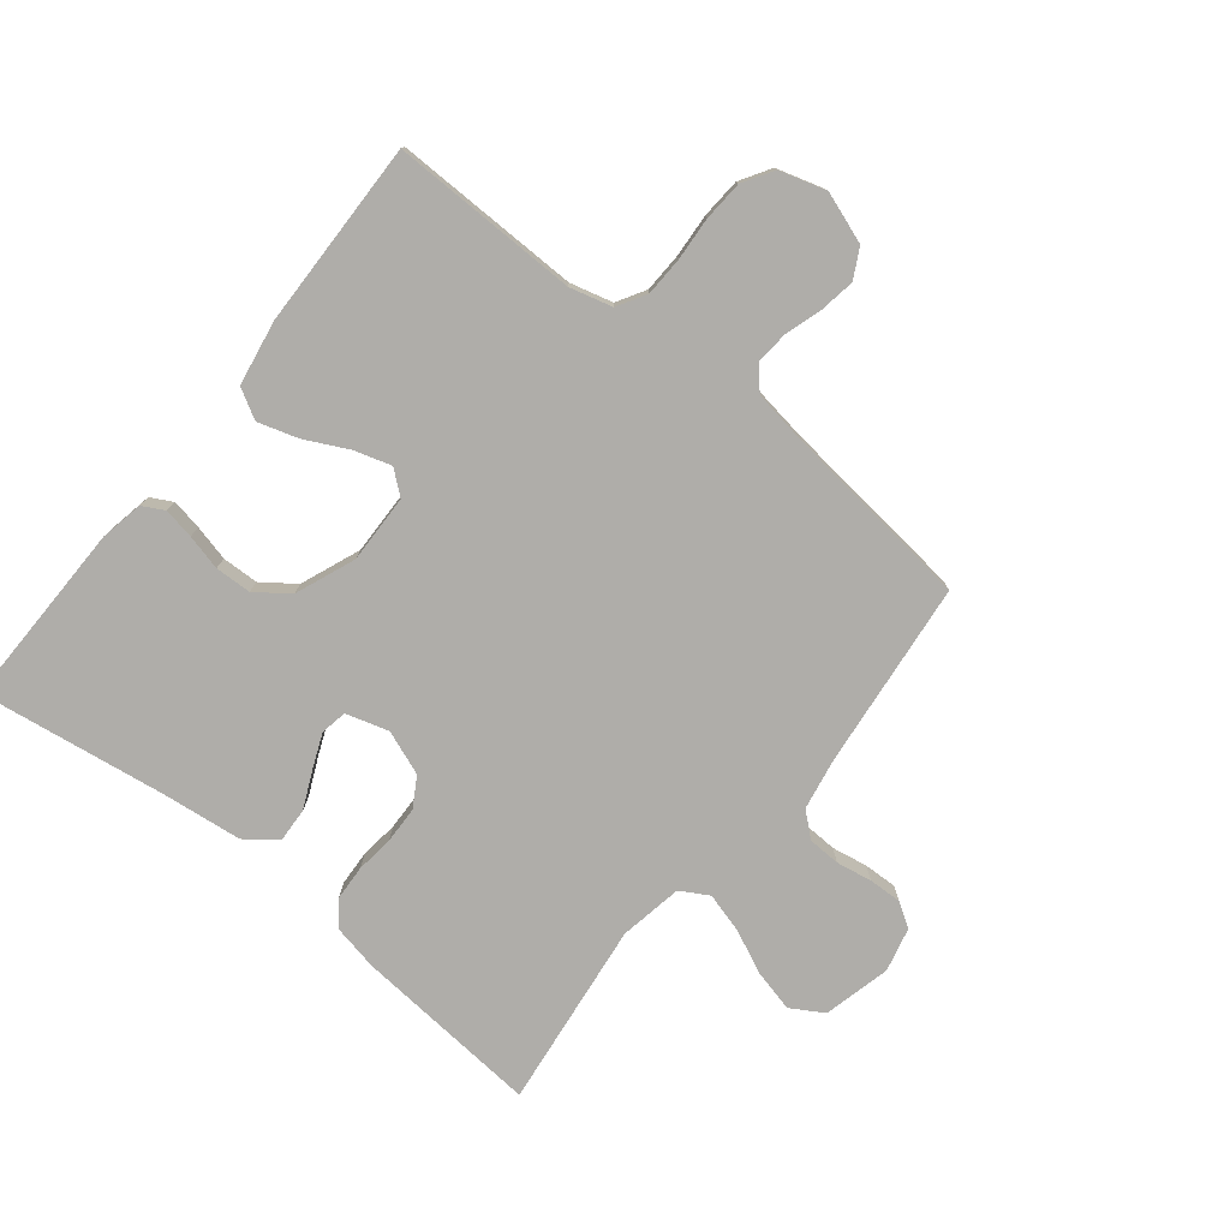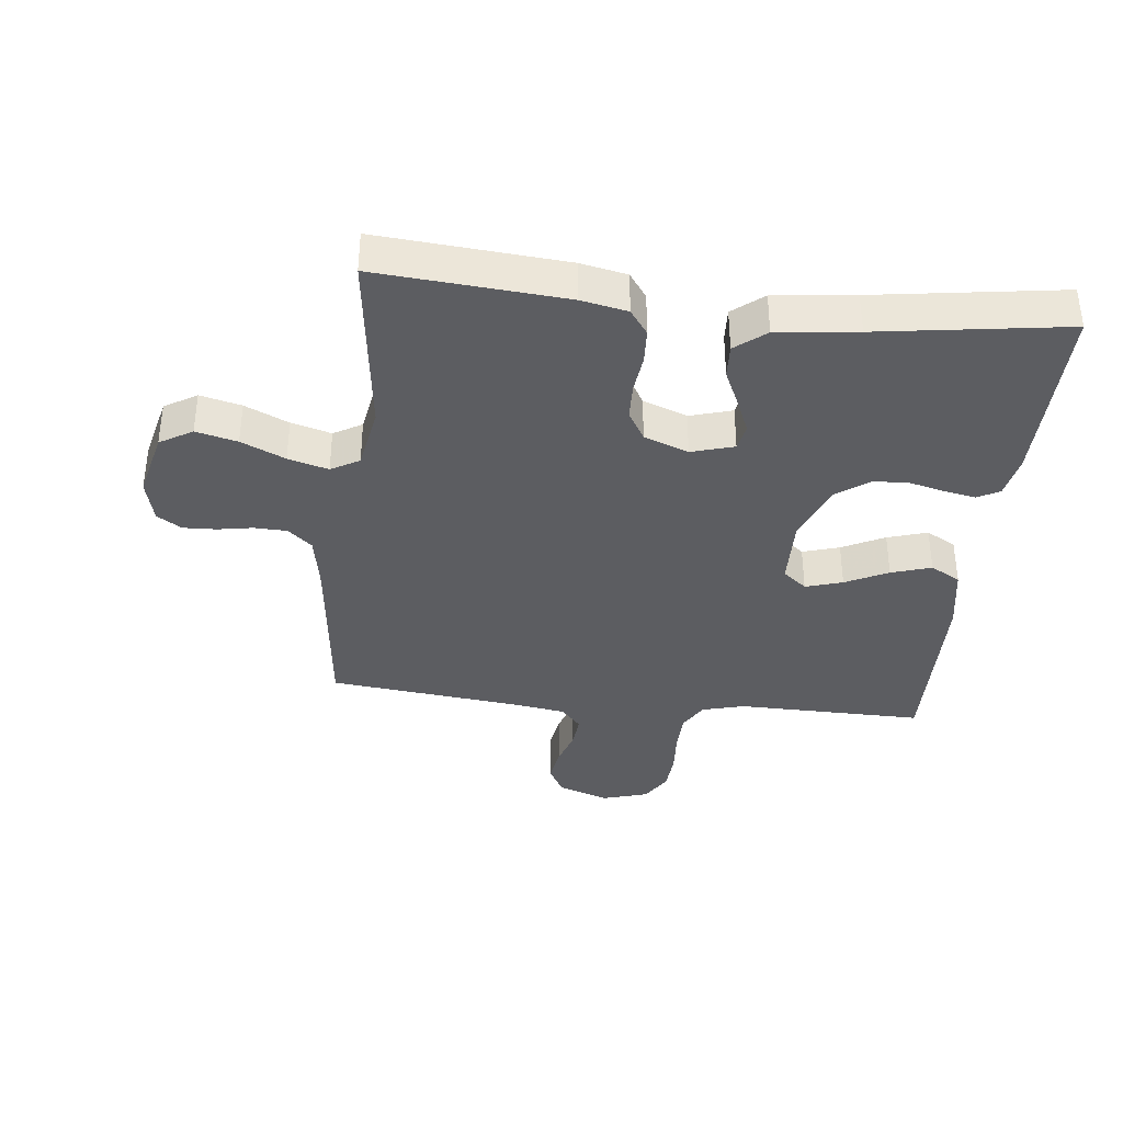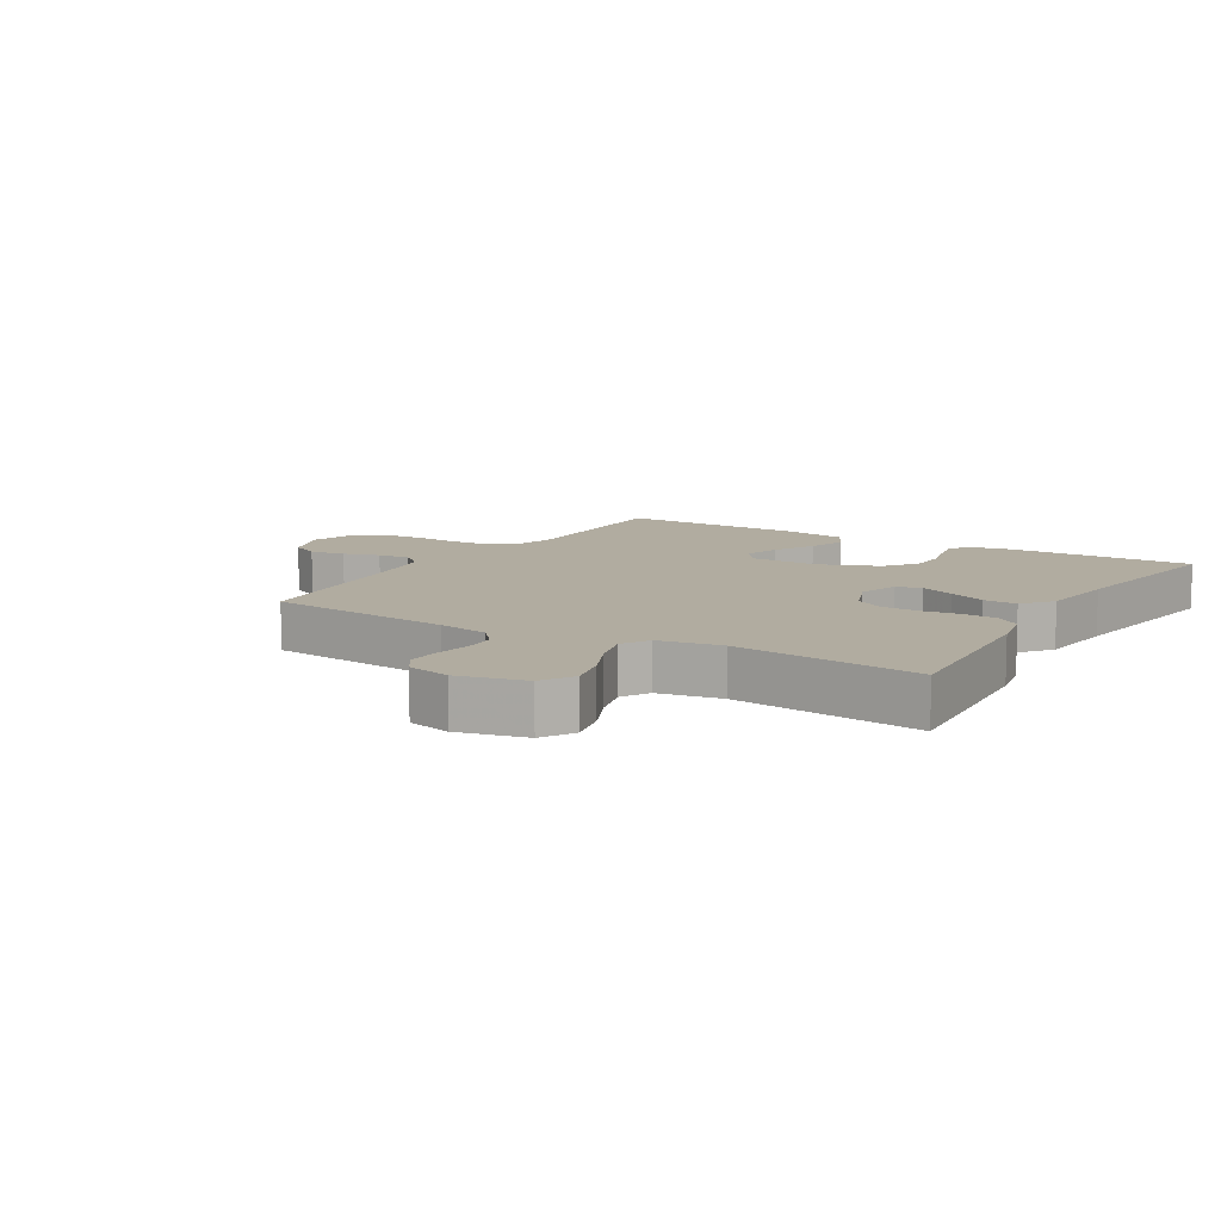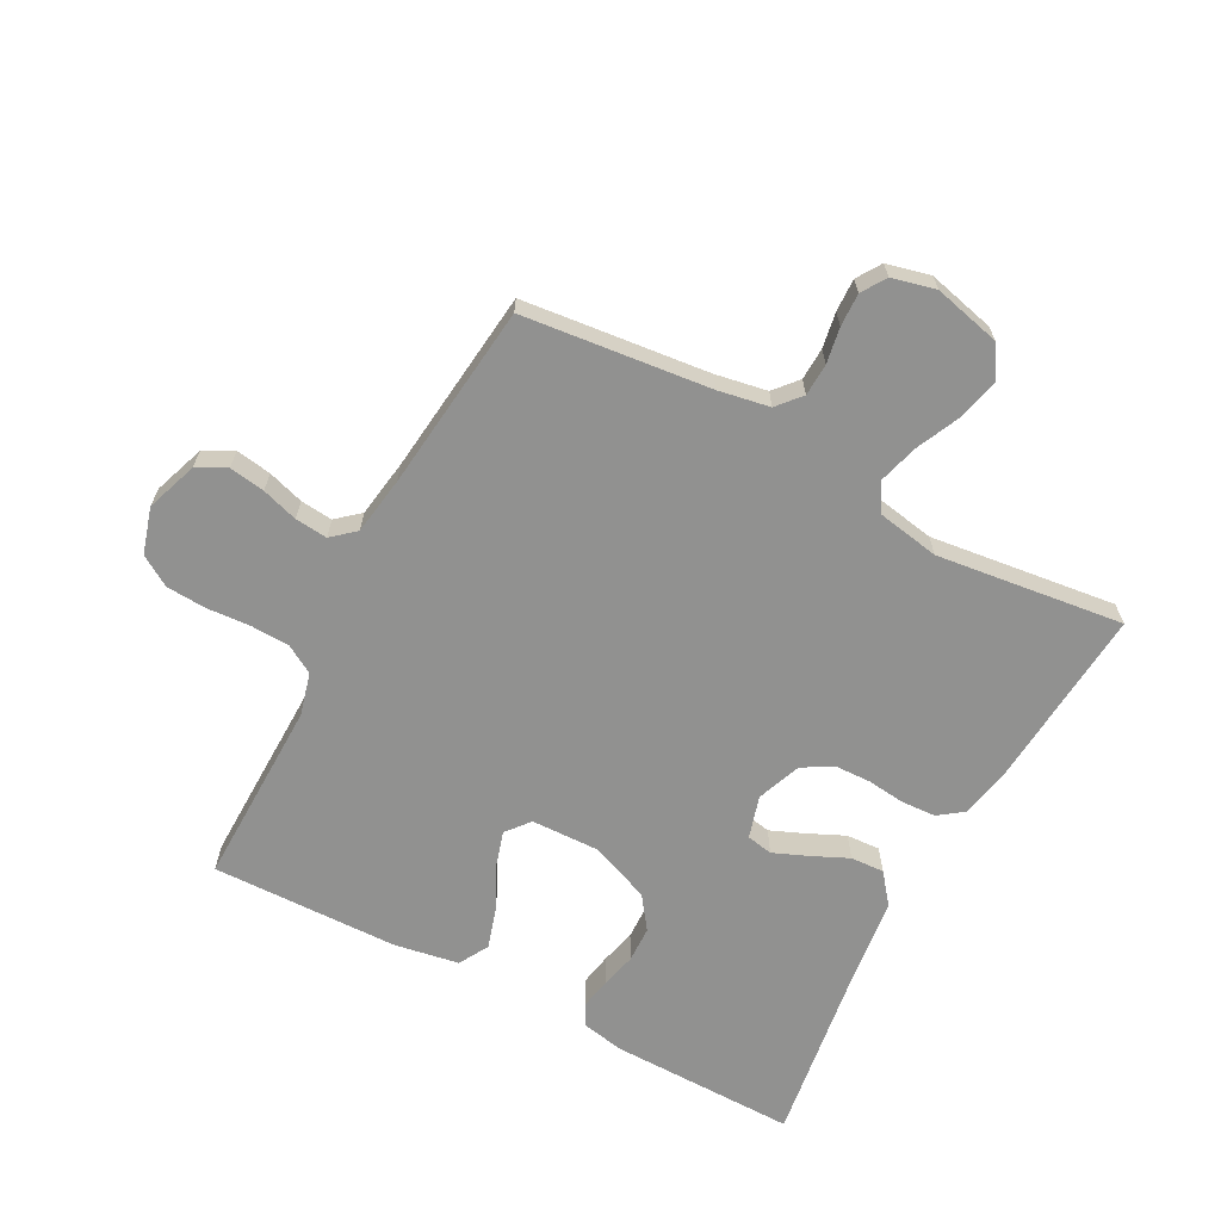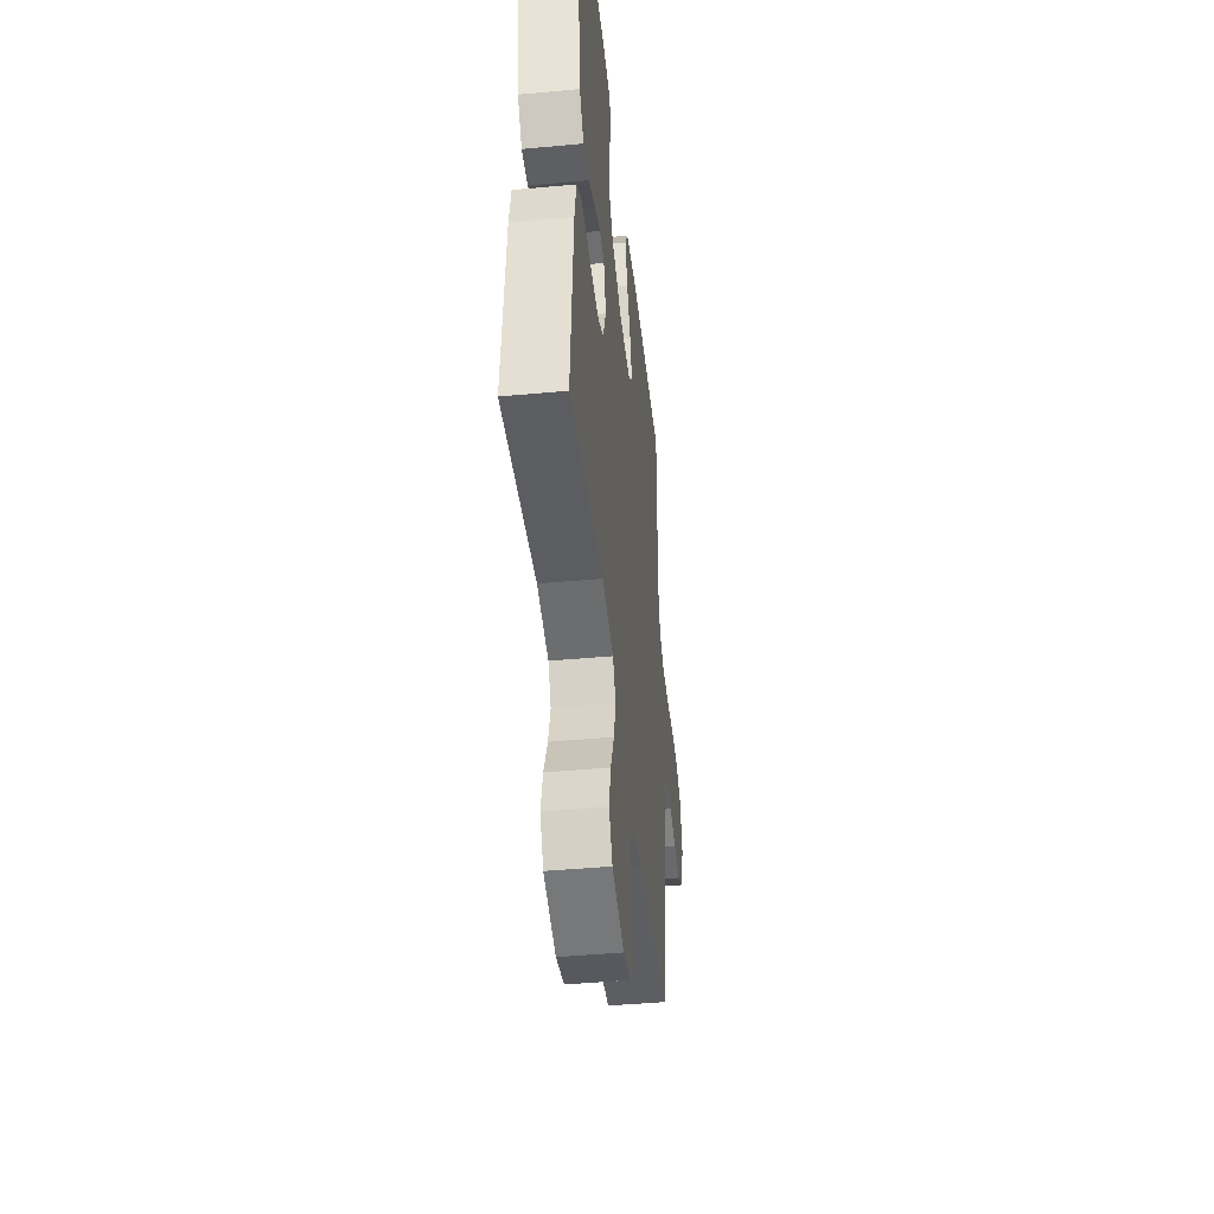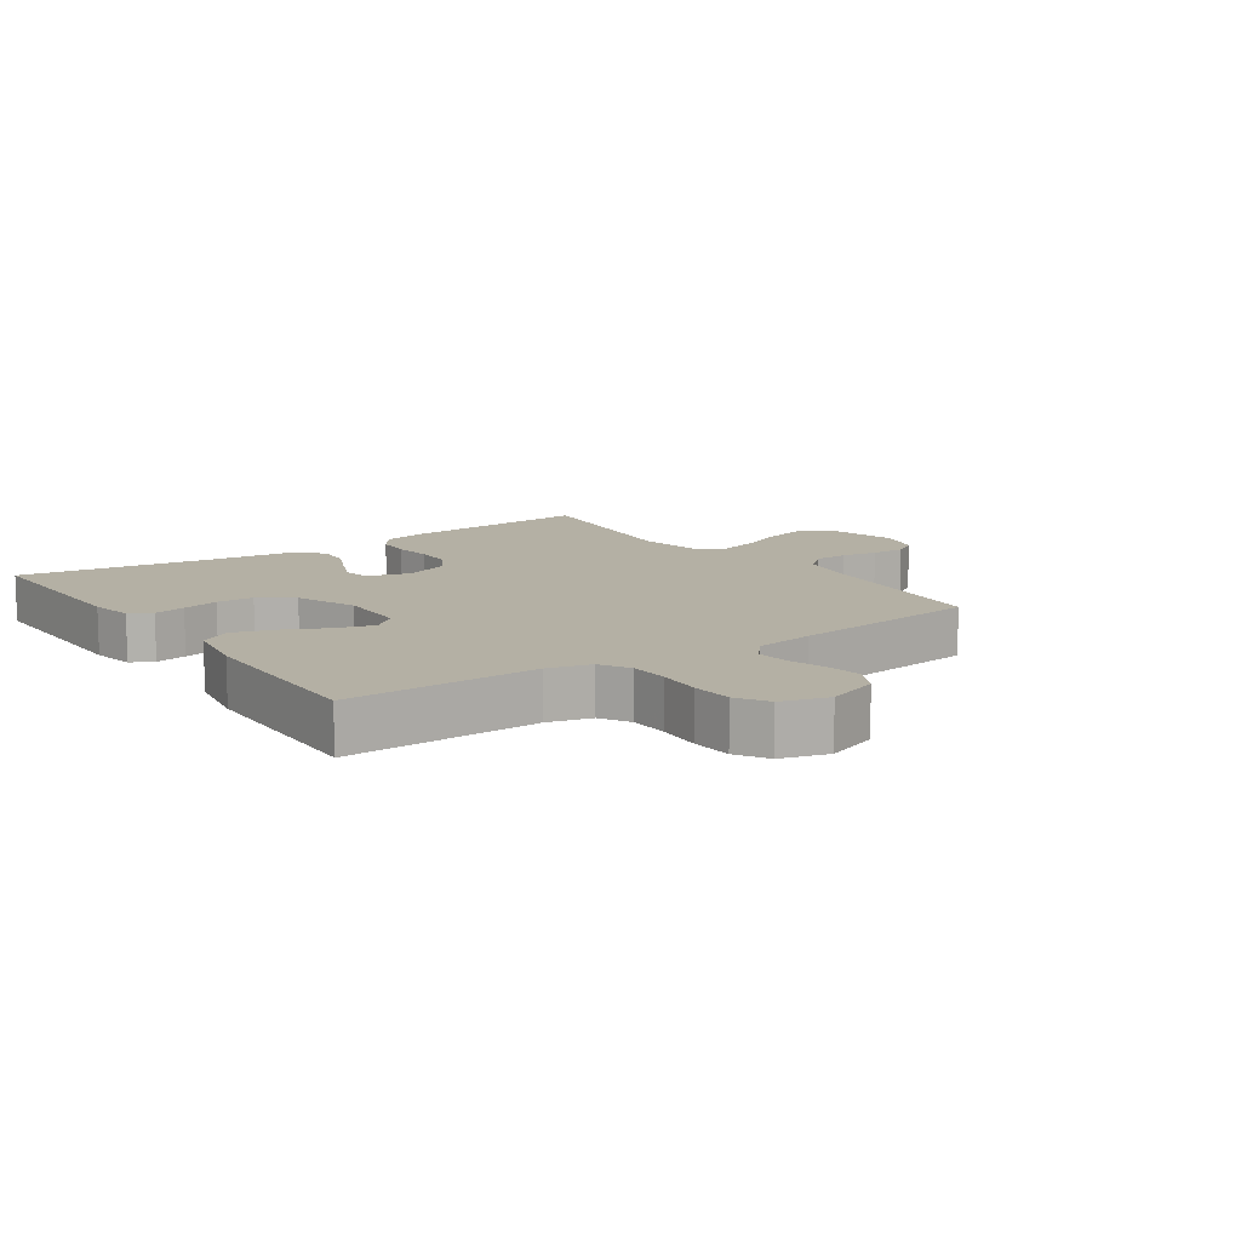
<metadata>
{"format":"obj","ext":"obj","renderer":"f3d","projection":"perspective","resolution":1024,"background":"white","views":[{"elev":-77.4,"azim":51.2,"up":"+Y"},{"elev":-36.8,"azim":-96.3,"up":"+Y"},{"elev":10.1,"azim":-148.9,"up":"+Y"},{"elev":-65.9,"azim":151.9,"up":"+Y"},{"elev":-44.0,"azim":-83.8,"up":"+Z"},{"elev":11.5,"azim":55.0,"up":"+Y"}]}
</metadata>
<code>
v -0.5 0.07 0.5
v -0.2 0.07 0.497
v -0.132 0.07 0.484
v -0.113 0.07 0.449
v -0.122 0.07 0.4
v -0.136 0.07 0.343
v -0.134 0.07 0.285
v -0.096 0.07 0.233
v 0 0.07 0.195
v 0.11 0.07 0.198
v 0.141 0.07 0.236
v 0.123 0.07 0.295
v 0.089 0.07 0.363
v 0.069 0.07 0.427
v 0.096 0.07 0.475
v 0.2 0.07 0.493
v 0.5 0.07 0.5
v 0.496 0.07 0.2
v 0.514 0.07 0.132
v 0.56 0.07 0.105
v 0.623 0.07 0.103
v 0.692 0.07 0.108
v 0.756 0.07 0.104
v 0.805 0.07 0.074
v 0.827 0.07 0
v 0.798 0.07 -0.082
v 0.751 0.07 -0.107
v 0.694 0.07 -0.098
v 0.636 0.07 -0.08
v 0.584 0.07 -0.075
v 0.547 0.07 -0.107
v 0.533 0.07 -0.2
v 0.5 0.07 -0.5
v 0.2 0.07 -0.533
v 0.118 0.07 -0.548
v 0.085 0.07 -0.586
v 0.083 0.07 -0.638
v 0.093 0.07 -0.695
v 0.095 0.07 -0.748
v 0.07 0.07 -0.787
v 0 0.07 -0.804
v -0.108 0.07 -0.778
v -0.139 0.07 -0.726
v -0.123 0.07 -0.66
v -0.091 0.07 -0.59
v -0.073 0.07 -0.526
v -0.099 0.07 -0.481
v -0.2 0.07 -0.463
v -0.5 0.07 -0.5
v -0.476 0.07 -0.2
v -0.461 0.07 -0.126
v -0.421 0.07 -0.097
v -0.366 0.07 -0.094
v -0.305 0.07 -0.101
v -0.246 0.07 -0.099
v -0.199 0.07 -0.071
v -0.172 0.07 0
v -0.192 0.07 0.068
v -0.234 0.07 0.076
v -0.289 0.07 0.053
v -0.348 0.07 0.026
v -0.402 0.07 0.023
v -0.441 0.07 0.072
v -0.456 0.07 0.2
v -0.5 0 0.5
v -0.2 0 0.497
v -0.132 0 0.484
v -0.113 0 0.449
v -0.122 0 0.4
v -0.136 0 0.343
v -0.134 0 0.285
v -0.096 0 0.233
v 0 0 0.195
v 0.11 0 0.198
v 0.141 0 0.236
v 0.123 0 0.295
v 0.089 0 0.363
v 0.069 0 0.427
v 0.096 0 0.475
v 0.2 0 0.493
v 0.5 0 0.5
v 0.496 0 0.2
v 0.514 0 0.132
v 0.56 0 0.105
v 0.623 0 0.103
v 0.692 0 0.108
v 0.756 0 0.104
v 0.805 0 0.074
v 0.827 0 0
v 0.798 0 -0.082
v 0.751 0 -0.107
v 0.694 0 -0.098
v 0.636 0 -0.08
v 0.584 0 -0.075
v 0.547 0 -0.107
v 0.533 0 -0.2
v 0.5 0 -0.5
v 0.2 0 -0.533
v 0.118 0 -0.548
v 0.085 0 -0.586
v 0.083 0 -0.638
v 0.093 0 -0.695
v 0.095 0 -0.748
v 0.07 0 -0.787
v 0 0 -0.804
v -0.108 0 -0.778
v -0.139 0 -0.726
v -0.123 0 -0.66
v -0.091 0 -0.59
v -0.073 0 -0.526
v -0.099 0 -0.481
v -0.2 0 -0.463
v -0.5 0 -0.5
v -0.476 0 -0.2
v -0.461 0 -0.126
v -0.421 0 -0.097
v -0.366 0 -0.094
v -0.305 0 -0.101
v -0.246 0 -0.099
v -0.199 0 -0.071
v -0.172 0 0
v -0.192 0 0.068
v -0.234 0 0.076
v -0.289 0 0.053
v -0.348 0 0.026
v -0.402 0 0.023
v -0.441 0 0.072
v -0.456 0 0.2
f 61 62 63 64
f 60 61 64 1
f 59 60 1 2
f 58 59 2 3
f 57 58 3
f 51 52 53 54
f 51 54 55
f 48 49 50 51
f 47 48 51 55
f 46 47 55 56
f 42 43 44 45
f 42 45 46
f 41 42 46
f 40 41 46
f 37 38 39 40
f 36 37 40 46
f 35 36 46 56
f 32 33 34
f 31 32 34 35
f 26 27 28 29
f 26 29 30
f 25 26 30
f 24 25 30
f 21 22 23 24
f 20 21 24 30
f 19 20 30 31
f 15 16 17 18
f 12 13 14 15
f 11 12 15 18
f 10 11 18 19
f 3 4 5 6
f 57 3 6
f 57 6 7
f 31 35 56 57
f 9 10 19 31
f 8 9 31 57
f 7 8 57
f 128 127 126 125
f 65 128 125 124
f 66 65 124 123
f 67 66 123 122
f 67 122 121
f 118 117 116 115
f 119 118 115
f 115 114 113 112
f 119 115 112 111
f 120 119 111 110
f 109 108 107 106
f 110 109 106
f 110 106 105
f 110 105 104
f 104 103 102 101
f 110 104 101 100
f 120 110 100 99
f 98 97 96
f 99 98 96 95
f 93 92 91 90
f 94 93 90
f 94 90 89
f 94 89 88
f 88 87 86 85
f 94 88 85 84
f 95 94 84 83
f 82 81 80 79
f 79 78 77 76
f 82 79 76 75
f 83 82 75 74
f 70 69 68 67
f 70 67 121
f 71 70 121
f 121 120 99 95
f 95 83 74 73
f 121 95 73 72
f 121 72 71
f 1 65 66 2
f 2 66 67 3
f 3 67 68 4
f 4 68 69 5
f 5 69 70 6
f 6 70 71 7
f 7 71 72 8
f 8 72 73 9
f 9 73 74 10
f 10 74 75 11
f 11 75 76 12
f 12 76 77 13
f 13 77 78 14
f 14 78 79 15
f 15 79 80 16
f 16 80 81 17
f 17 81 82 18
f 18 82 83 19
f 19 83 84 20
f 20 84 85 21
f 21 85 86 22
f 22 86 87 23
f 23 87 88 24
f 24 88 89 25
f 25 89 90 26
f 26 90 91 27
f 27 91 92 28
f 28 92 93 29
f 29 93 94 30
f 30 94 95 31
f 31 95 96 32
f 32 96 97 33
f 33 97 98 34
f 34 98 99 35
f 35 99 100 36
f 36 100 101 37
f 37 101 102 38
f 38 102 103 39
f 39 103 104 40
f 40 104 105 41
f 41 105 106 42
f 42 106 107 43
f 43 107 108 44
f 44 108 109 45
f 45 109 110 46
f 46 110 111 47
f 47 111 112 48
f 48 112 113 49
f 49 113 114 50
f 50 114 115 51
f 51 115 116 52
f 52 116 117 53
f 53 117 118 54
f 54 118 119 55
f 55 119 120 56
f 56 120 121 57
f 57 121 122 58
f 58 122 123 59
f 59 123 124 60
f 60 124 125 61
f 61 125 126 62
f 62 126 127 63
f 63 127 128 64
f 64 128 65 1

</code>
